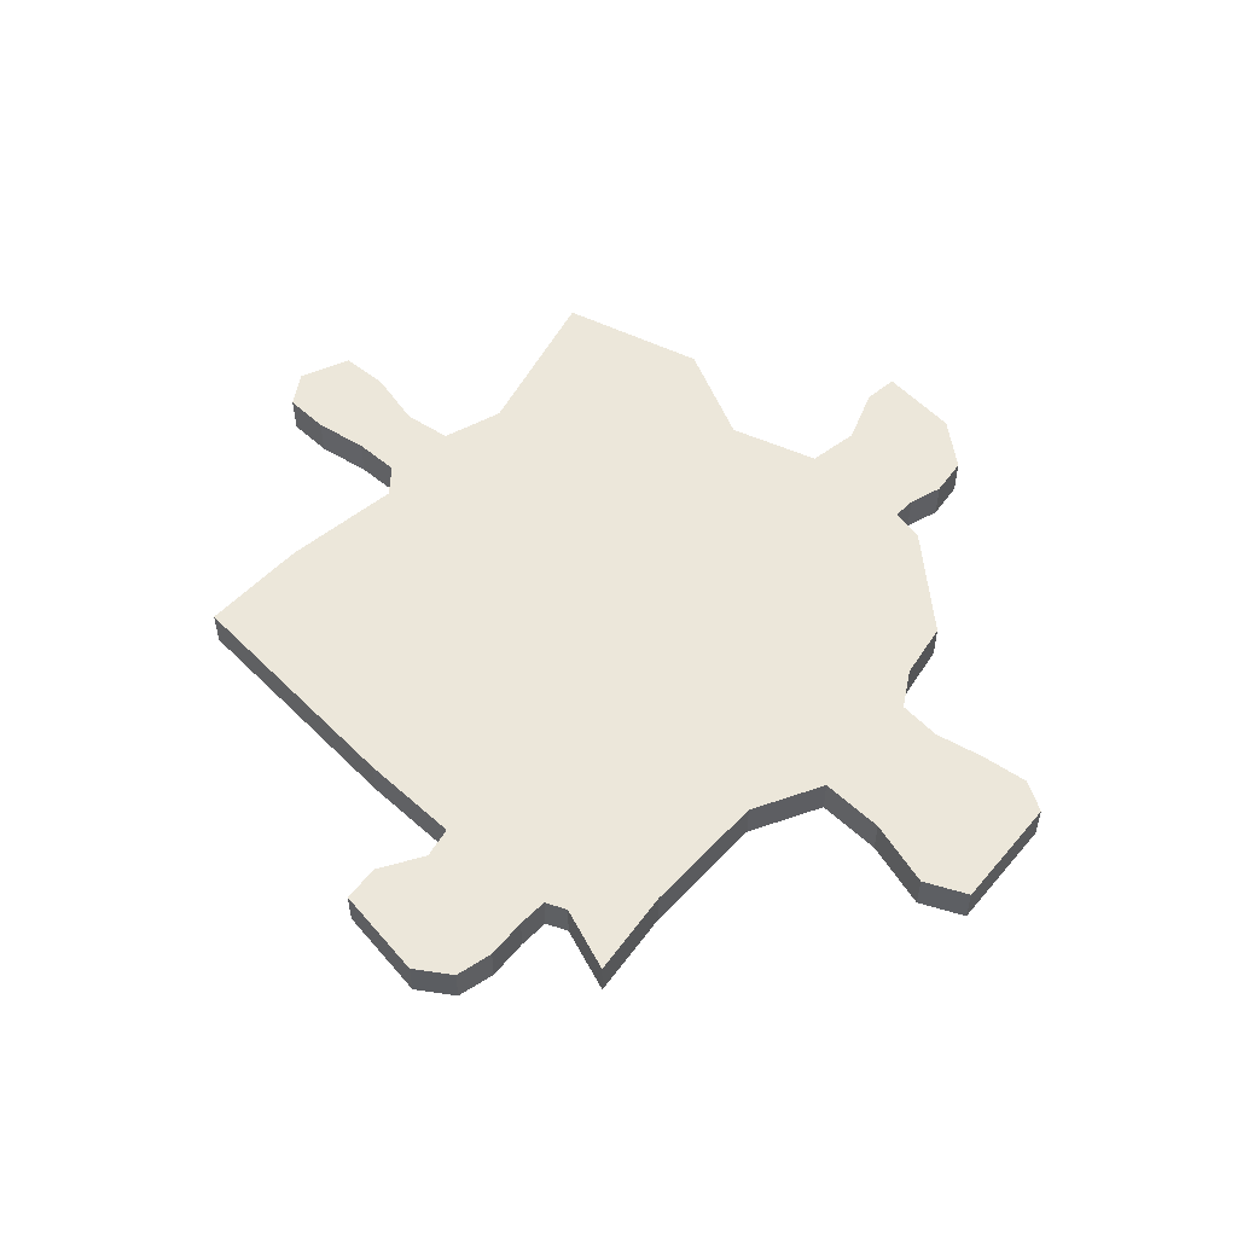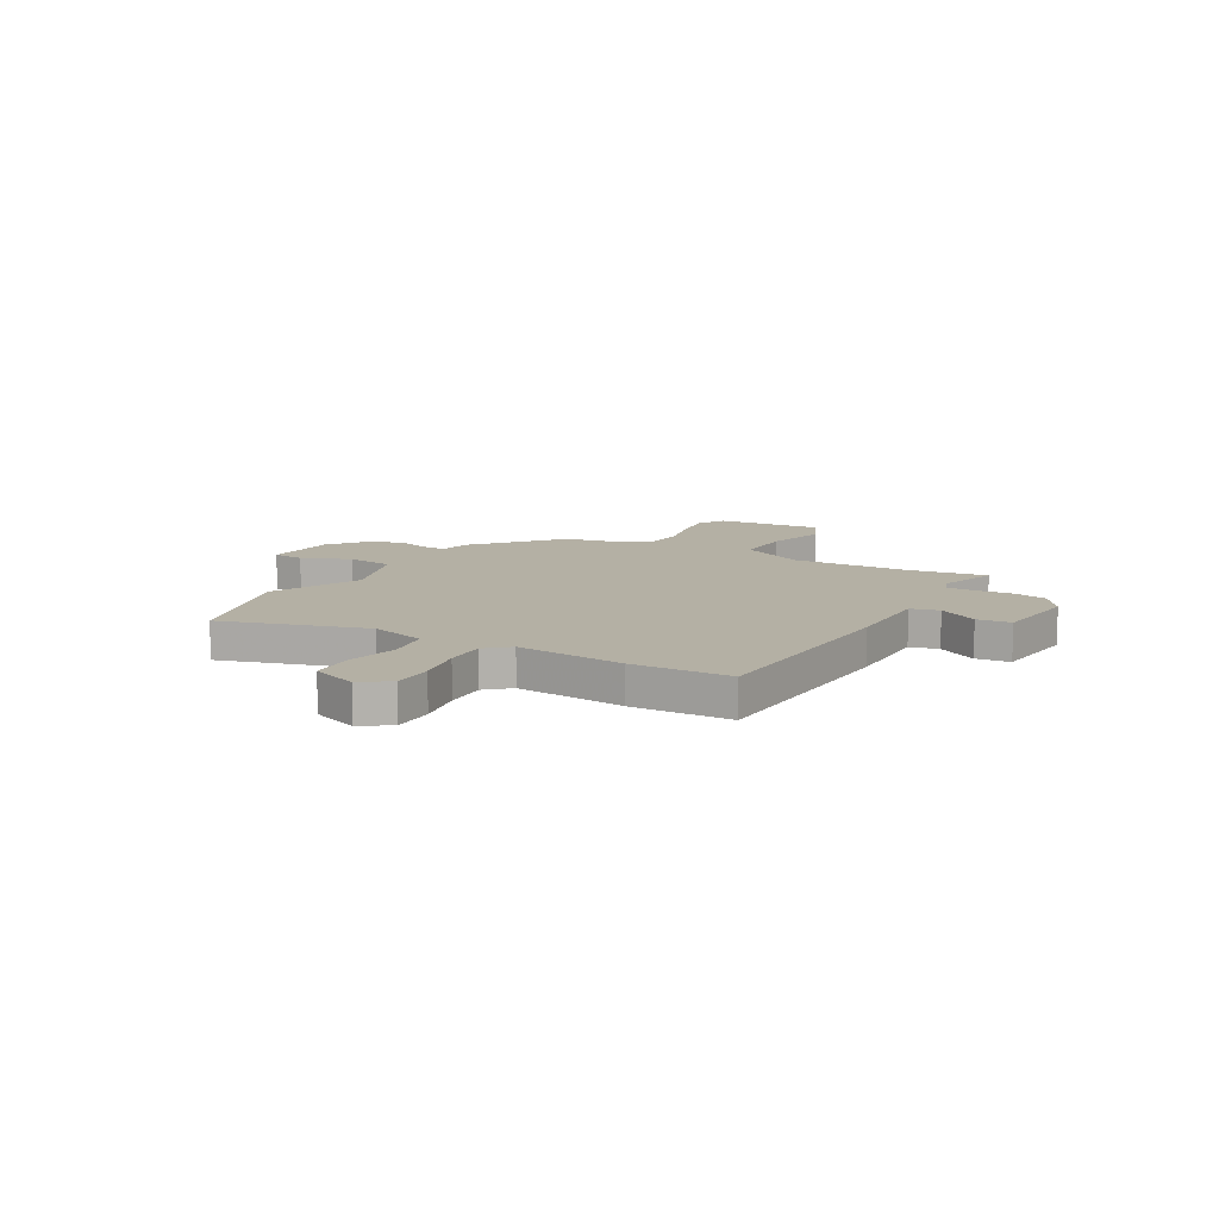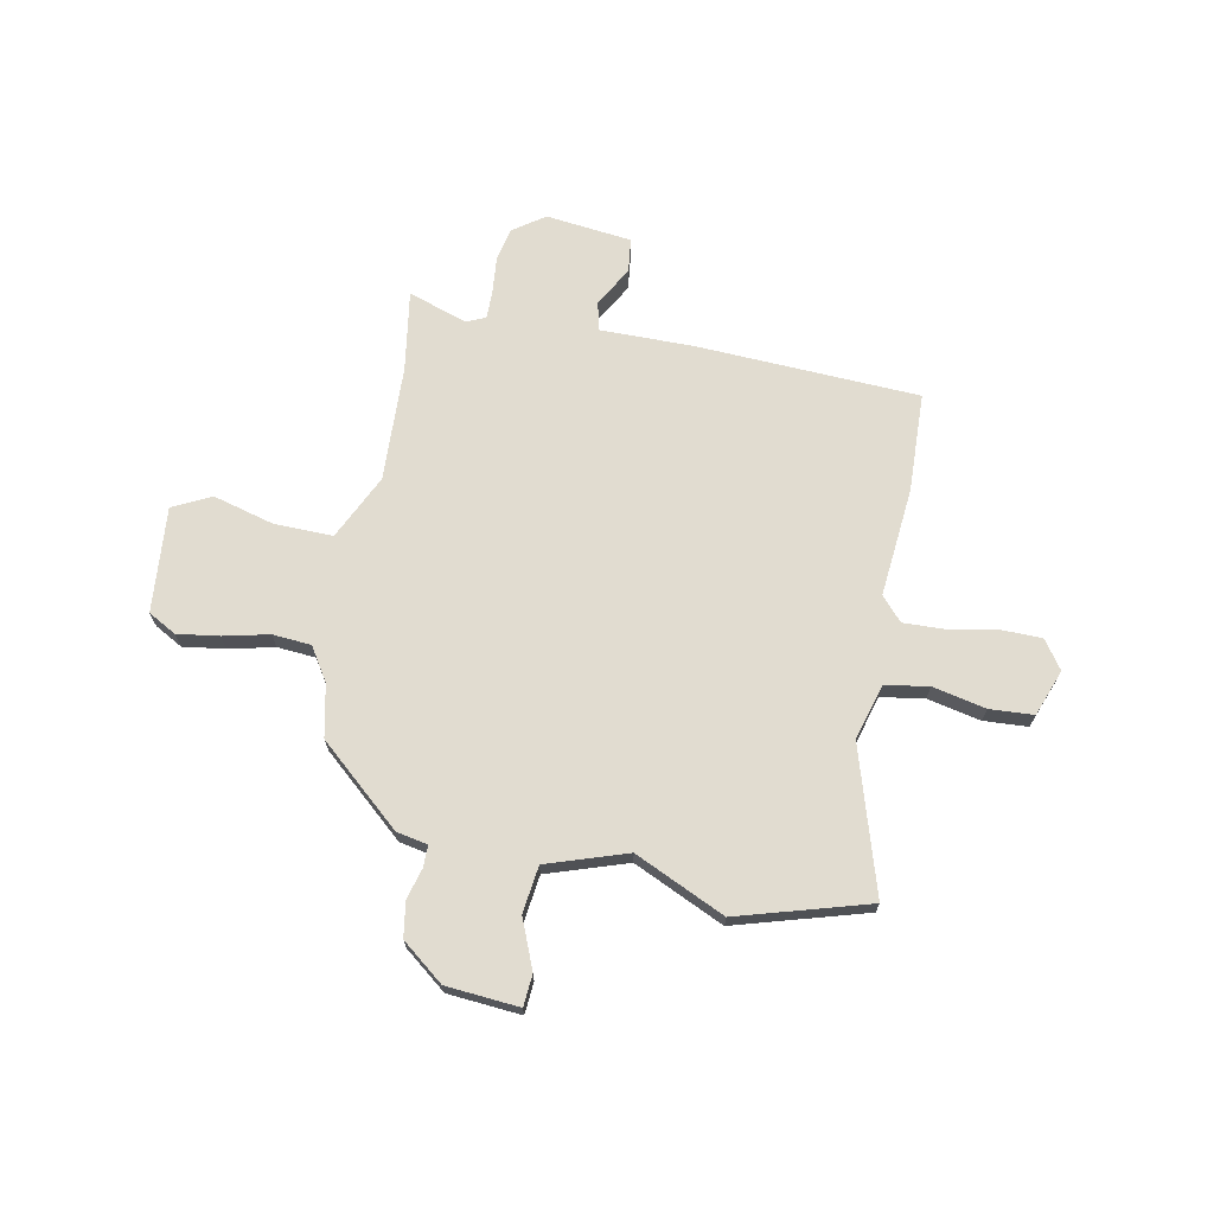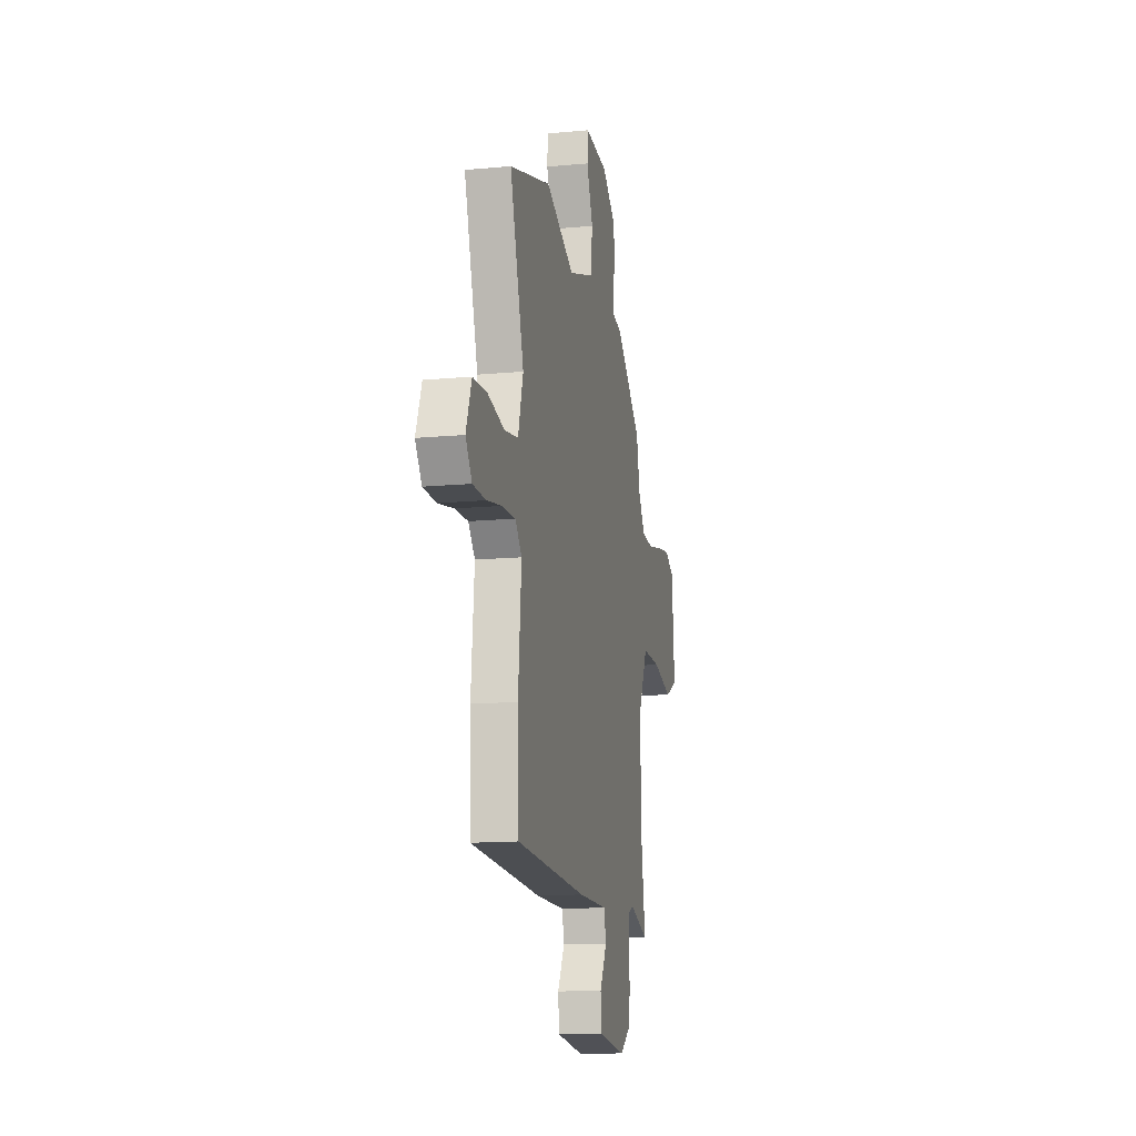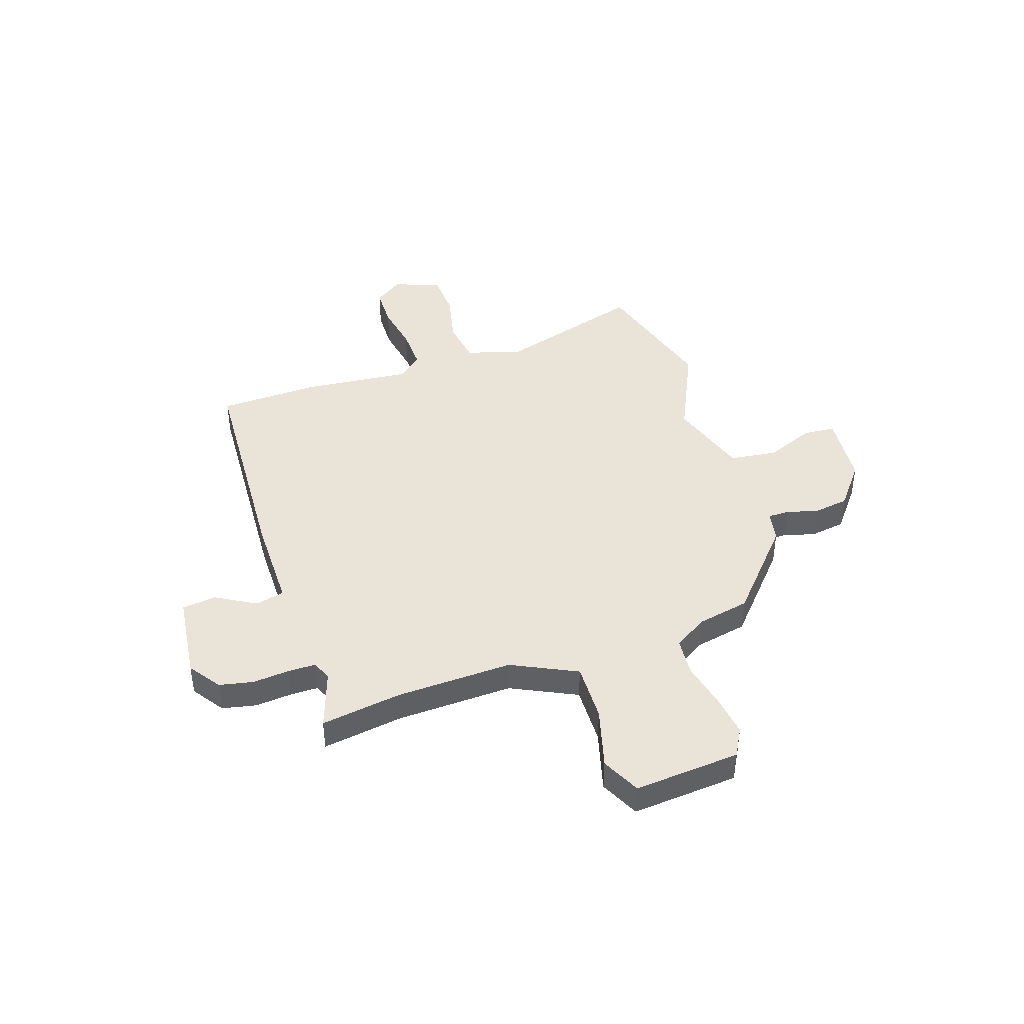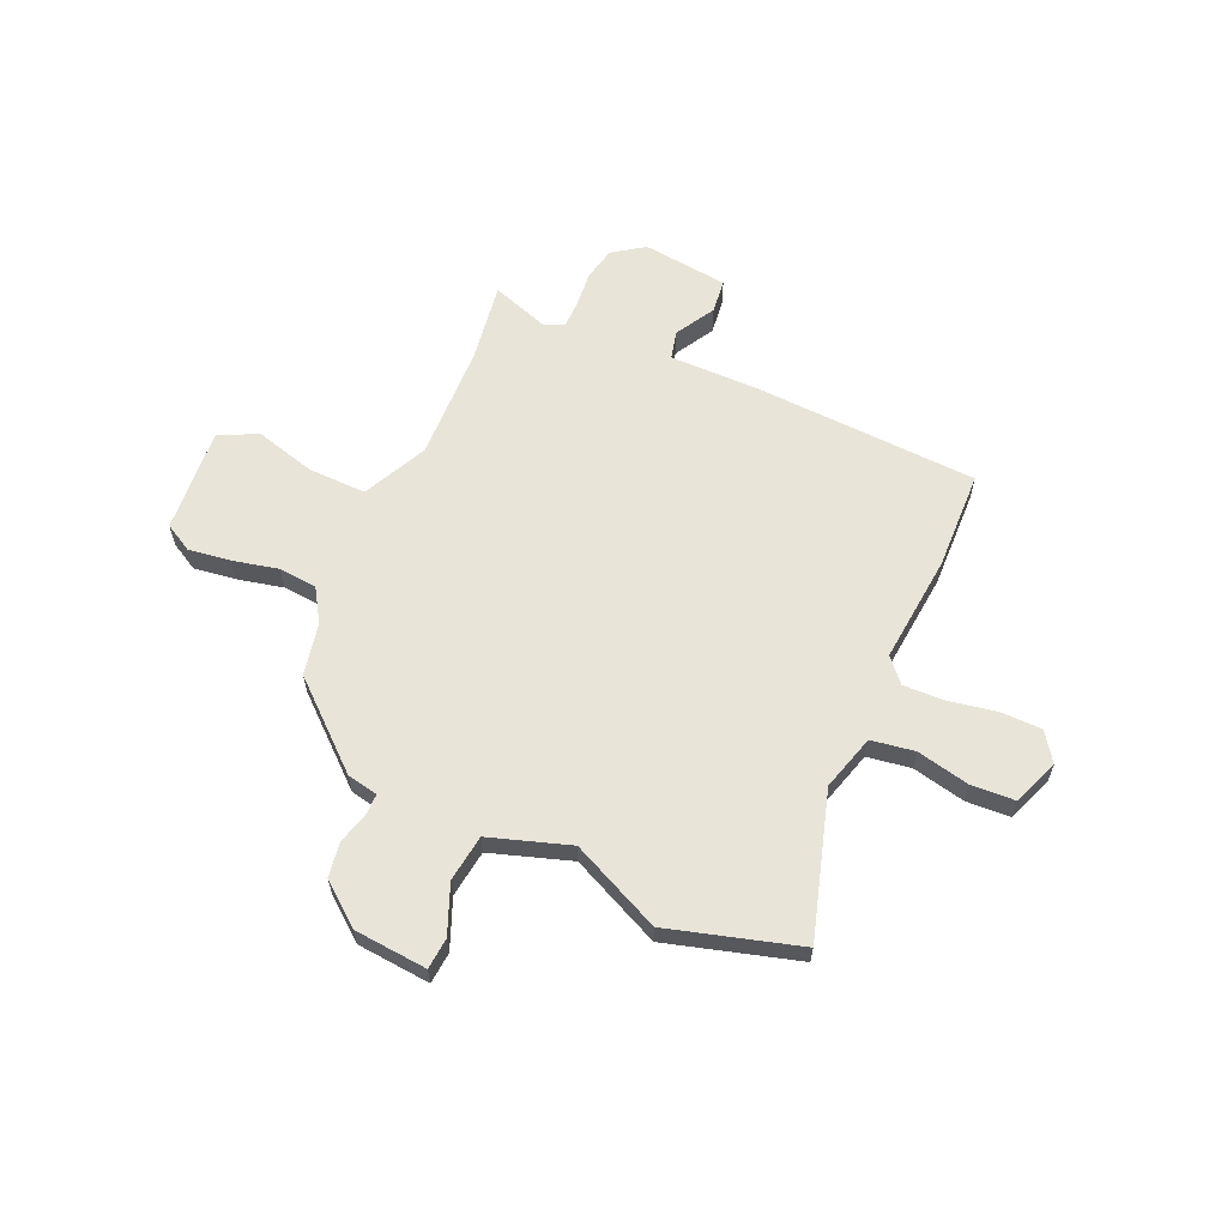
<metadata>
{"format":"obj","ext":"obj","renderer":"f3d","projection":"perspective","resolution":1024,"background":"white","views":[{"elev":52.9,"azim":-136.0,"up":"+Y"},{"elev":11.4,"azim":119.8,"up":"+Y"},{"elev":69.4,"azim":11.0,"up":"+Y"},{"elev":-14.0,"azim":101.8,"up":"+Z"},{"elev":43.0,"azim":-108.2,"up":"+Y"},{"elev":61.3,"azim":24.1,"up":"+Y"}]}
</metadata>
<code>
v 0.507 0.07 -0.313
v 0.5 0.07 -0.512
v 0.054 0.07 -0.533
v -0.131 0.07 -0.532
v -0.145 0.07 -0.589
v -0.1 0.07 -0.669
v -0.108 0.07 -0.737
v -0.28 0.07 -0.757
v -0.343 0.07 -0.713
v -0.357 0.07 -0.645
v -0.35 0.07 -0.572
v -0.35 0.07 -0.517
v -0.388 0.07 -0.5
v -0.506 0.07 -0.54
v -0.481 0.07 -0.379
v -0.472 0.07 -0.147
v -0.534 0.07 -0.017
v -0.651 0.07 -0.019
v -0.773 0.07 -0.052
v -0.85 0.07 -0.014
v -0.832 0.07 0.197
v -0.776 0.07 0.228
v -0.692 0.07 0.216
v -0.601 0.07 0.195
v -0.524 0.07 0.201
v -0.482 0.07 0.267
v -0.46 0.07 0.372
v -0.295 0.07 0.516
v -0.233 0.07 0.528
v -0.233 0.07 0.571
v -0.25 0.07 0.633
v -0.239 0.07 0.703
v -0.155 0.07 0.769
v -0.009 0.07 0.781
v -0.004 0.07 0.718
v -0.044 0.07 0.62
v -0.032 0.07 0.526
v 0.128 0.07 0.473
v 0.309 0.07 0.556
v 0.57 0.07 0.48
v 0.482 0.07 0.19
v 0.514 0.07 0.078
v 0.601 0.07 0.064
v 0.707 0.07 0.087
v 0.795 0.07 0.082
v 0.83 0.07 -0.011
v 0.79 0.07 -0.068
v 0.708 0.07 -0.069
v 0.612 0.07 -0.051
v 0.529 0.07 -0.048
v 0.487 0.07 -0.095
v 0.507 0 -0.313
v 0.5 0 -0.512
v 0.054 0 -0.533
v -0.131 0 -0.532
v -0.145 0 -0.589
v -0.1 0 -0.669
v -0.108 0 -0.737
v -0.28 0 -0.757
v -0.343 0 -0.713
v -0.357 0 -0.645
v -0.35 0 -0.572
v -0.35 0 -0.517
v -0.388 0 -0.5
v -0.506 0 -0.54
v -0.481 0 -0.379
v -0.472 0 -0.147
v -0.534 0 -0.017
v -0.651 0 -0.019
v -0.773 0 -0.052
v -0.85 0 -0.014
v -0.832 0 0.197
v -0.776 0 0.228
v -0.692 0 0.216
v -0.601 0 0.195
v -0.524 0 0.201
v -0.482 0 0.267
v -0.46 0 0.372
v -0.295 0 0.516
v -0.233 0 0.528
v -0.233 0 0.571
v -0.25 0 0.633
v -0.239 0 0.703
v -0.155 0 0.769
v -0.009 0 0.781
v -0.004 0 0.718
v -0.044 0 0.62
v -0.032 0 0.526
v 0.128 0 0.473
v 0.309 0 0.556
v 0.57 0 0.48
v 0.482 0 0.19
v 0.514 0 0.078
v 0.601 0 0.064
v 0.707 0 0.087
v 0.795 0 0.082
v 0.83 0 -0.011
v 0.79 0 -0.068
v 0.708 0 -0.069
v 0.612 0 -0.051
v 0.529 0 -0.048
v 0.487 0 -0.095
f 46 47 48 49
f 46 49 50
f 43 44 45 46
f 42 43 46 50
f 41 42 50 51
f 38 39 40 41
f 37 38 41 51
f 33 34 35 36
f 33 36 37
f 30 31 32 33
f 29 30 33 37
f 26 27 28 29
f 25 26 29 37
f 21 22 23 24
f 19 20 21 24
f 18 19 24 25
f 17 18 25 37
f 13 14 15
f 12 13 15 16
f 8 9 10 11
f 8 11 12
f 5 6 7 8
f 4 5 8 12
f 3 4 12 16
f 16 17 37 51
f 3 16 51
f 1 2 3 51
f 100 99 98 97
f 101 100 97
f 97 96 95 94
f 101 97 94 93
f 102 101 93 92
f 92 91 90 89
f 102 92 89 88
f 87 86 85 84
f 88 87 84
f 84 83 82 81
f 88 84 81 80
f 80 79 78 77
f 88 80 77 76
f 75 74 73 72
f 75 72 71 70
f 76 75 70 69
f 88 76 69 68
f 66 65 64
f 67 66 64 63
f 62 61 60 59
f 63 62 59
f 59 58 57 56
f 63 59 56 55
f 67 63 55 54
f 102 88 68 67
f 102 67 54
f 102 54 53 52
f 1 52 53 2
f 2 53 54 3
f 3 54 55 4
f 4 55 56 5
f 5 56 57 6
f 6 57 58 7
f 7 58 59 8
f 8 59 60 9
f 9 60 61 10
f 10 61 62 11
f 11 62 63 12
f 12 63 64 13
f 13 64 65 14
f 14 65 66 15
f 15 66 67 16
f 16 67 68 17
f 17 68 69 18
f 18 69 70 19
f 19 70 71 20
f 20 71 72 21
f 21 72 73 22
f 22 73 74 23
f 23 74 75 24
f 24 75 76 25
f 25 76 77 26
f 26 77 78 27
f 27 78 79 28
f 28 79 80 29
f 29 80 81 30
f 30 81 82 31
f 31 82 83 32
f 32 83 84 33
f 33 84 85 34
f 34 85 86 35
f 35 86 87 36
f 36 87 88 37
f 37 88 89 38
f 38 89 90 39
f 39 90 91 40
f 40 91 92 41
f 41 92 93 42
f 42 93 94 43
f 43 94 95 44
f 44 95 96 45
f 45 96 97 46
f 46 97 98 47
f 47 98 99 48
f 48 99 100 49
f 49 100 101 50
f 50 101 102 51
f 51 102 52 1

</code>
